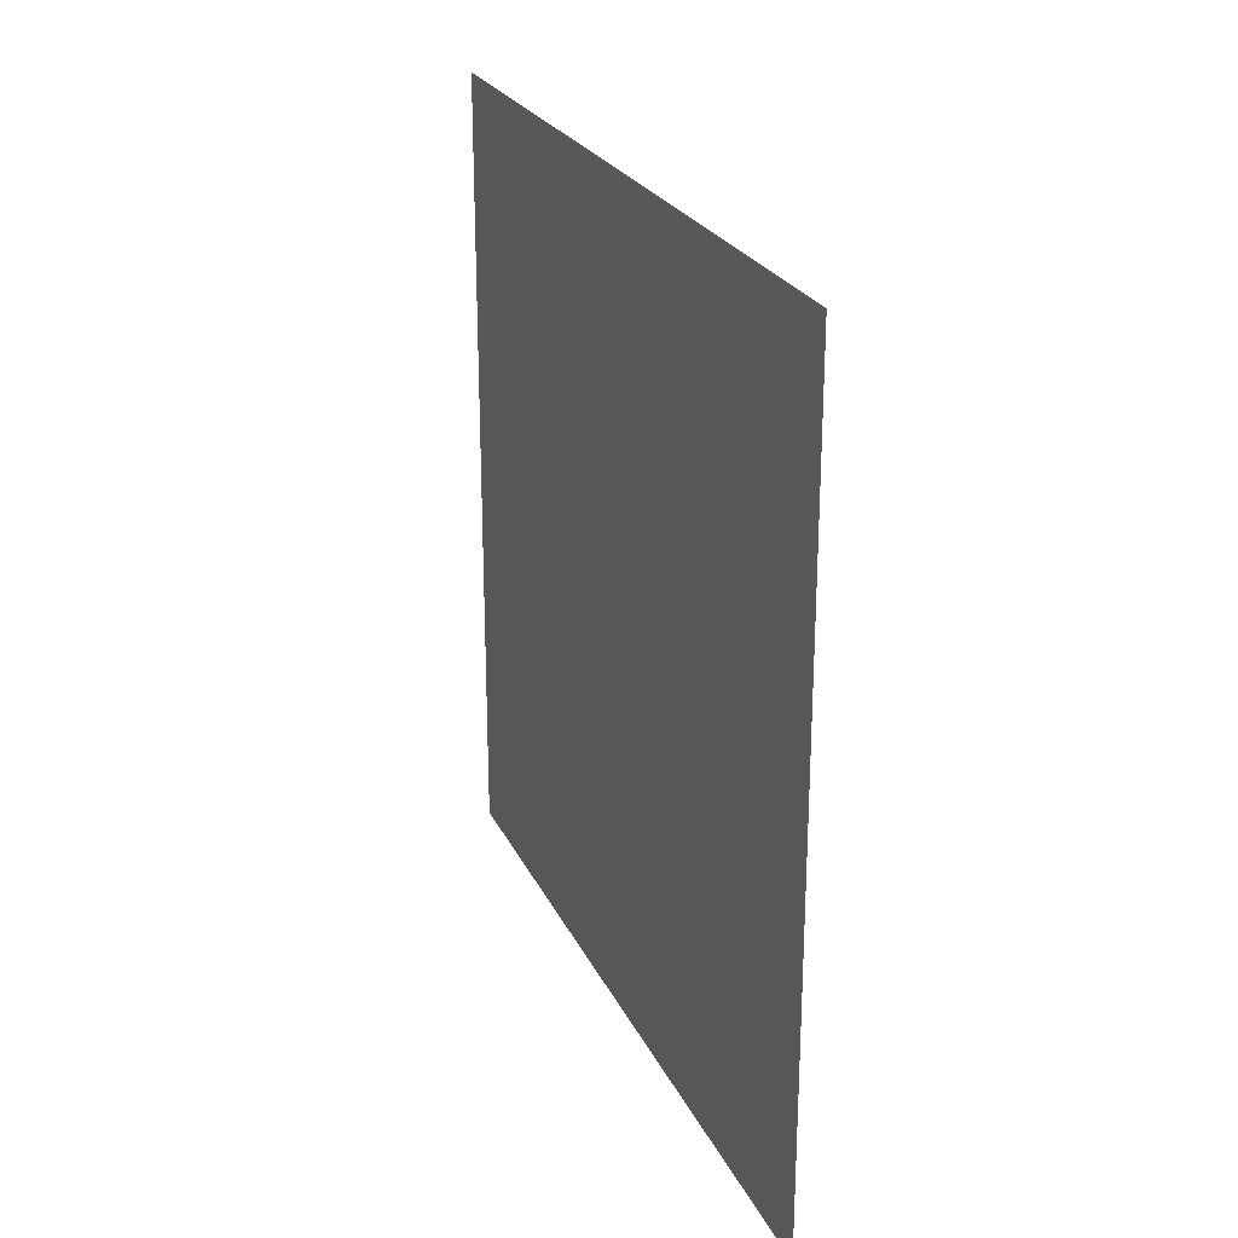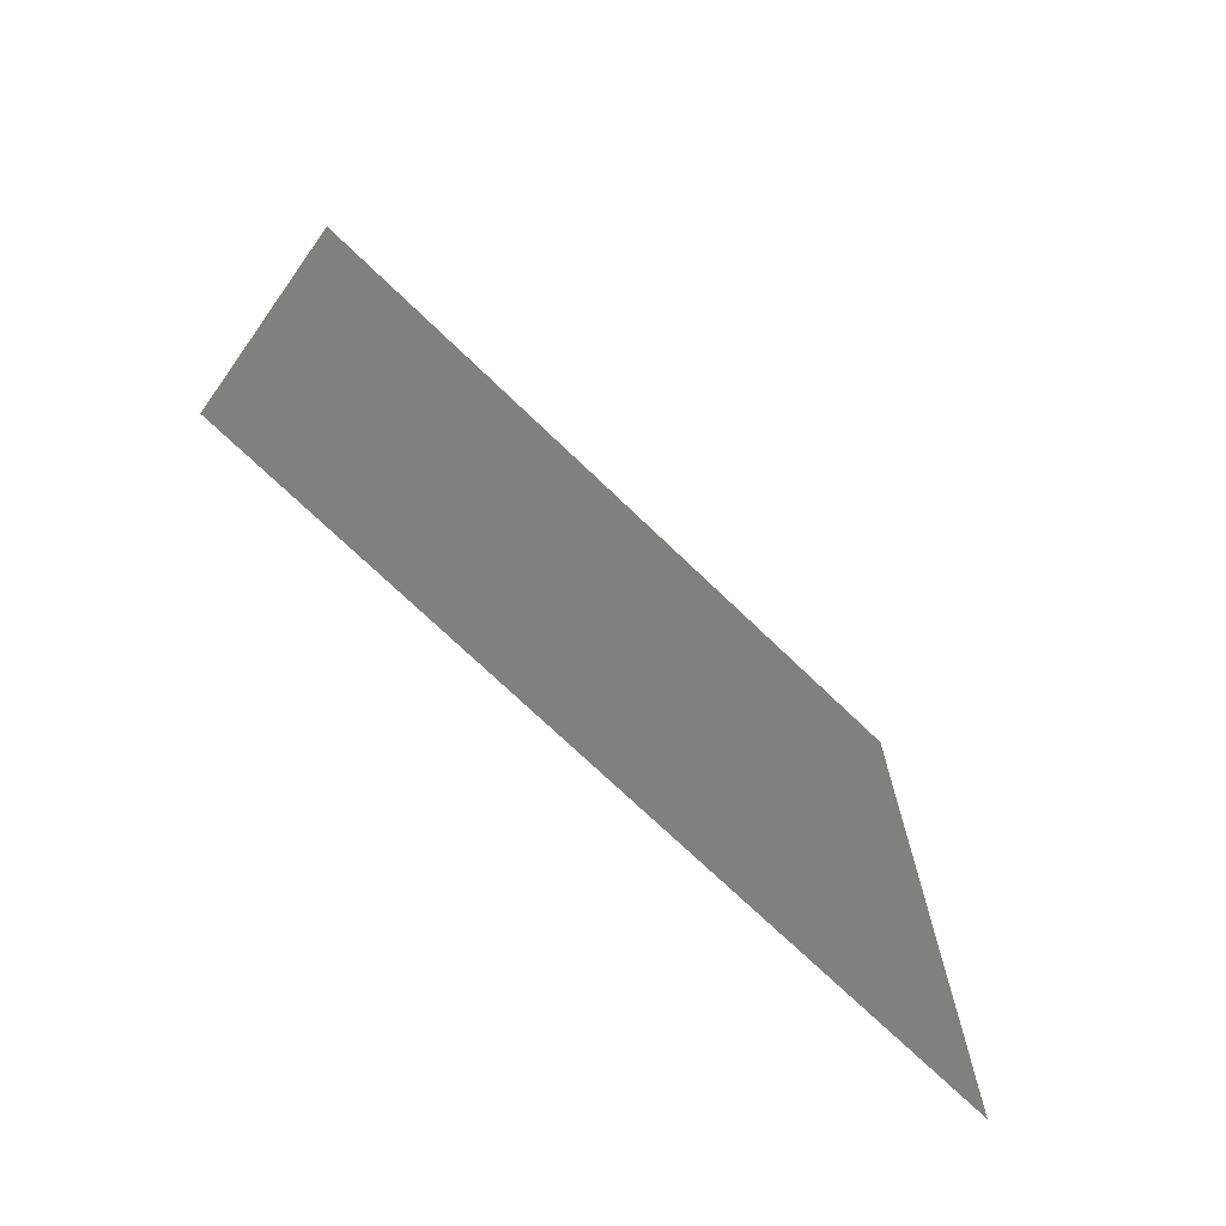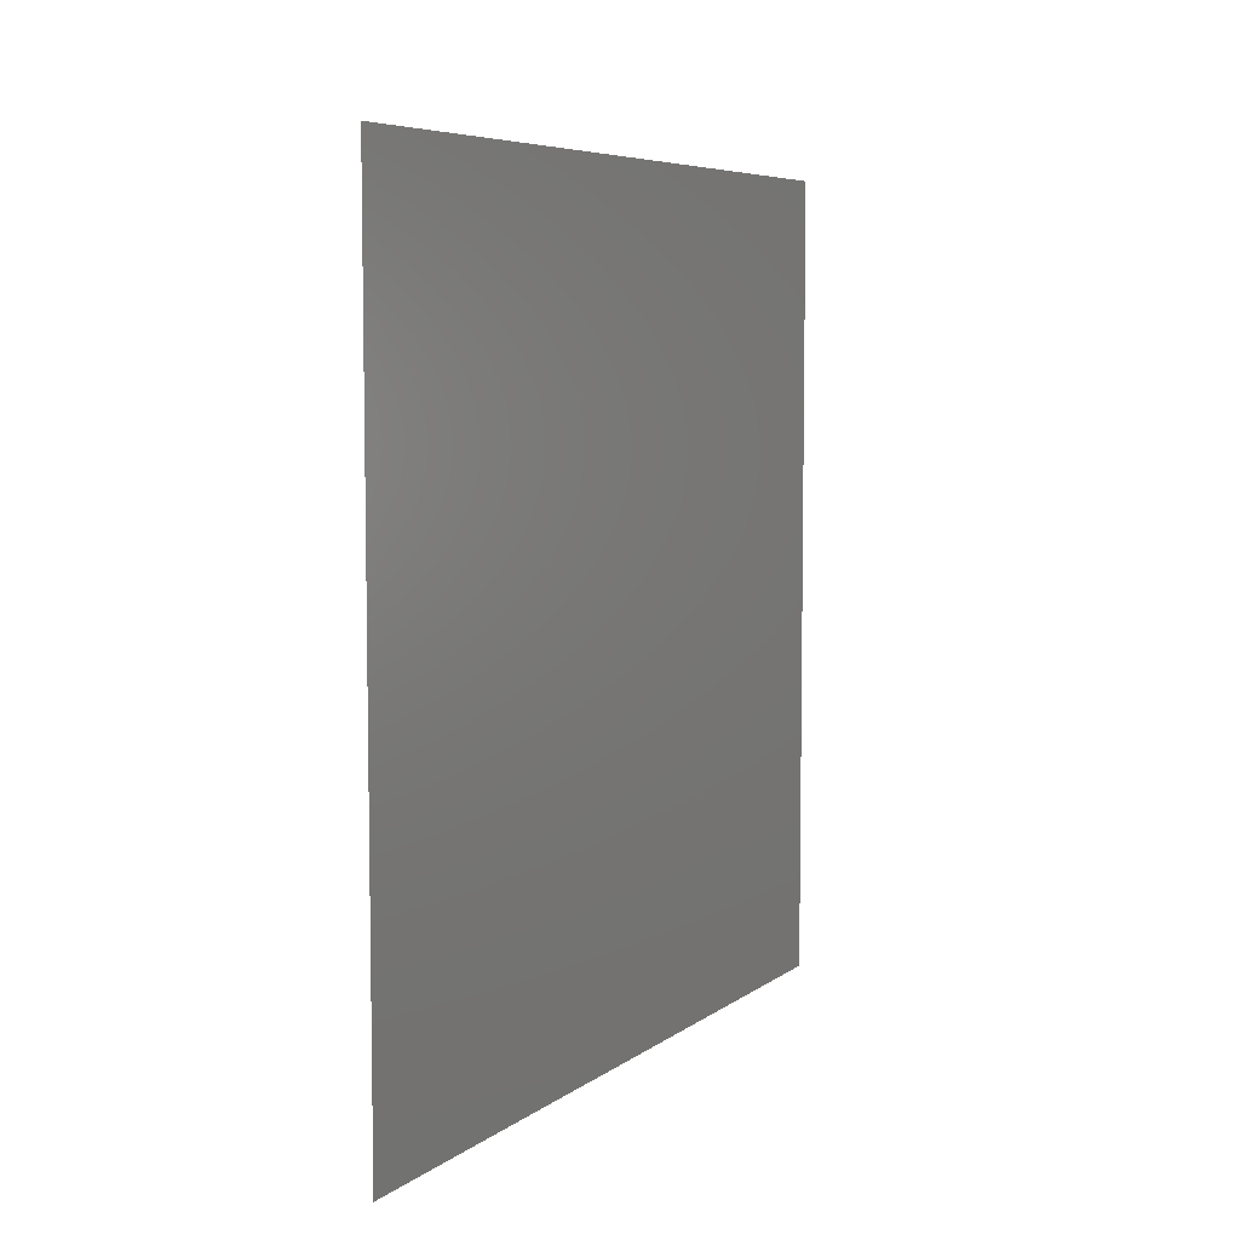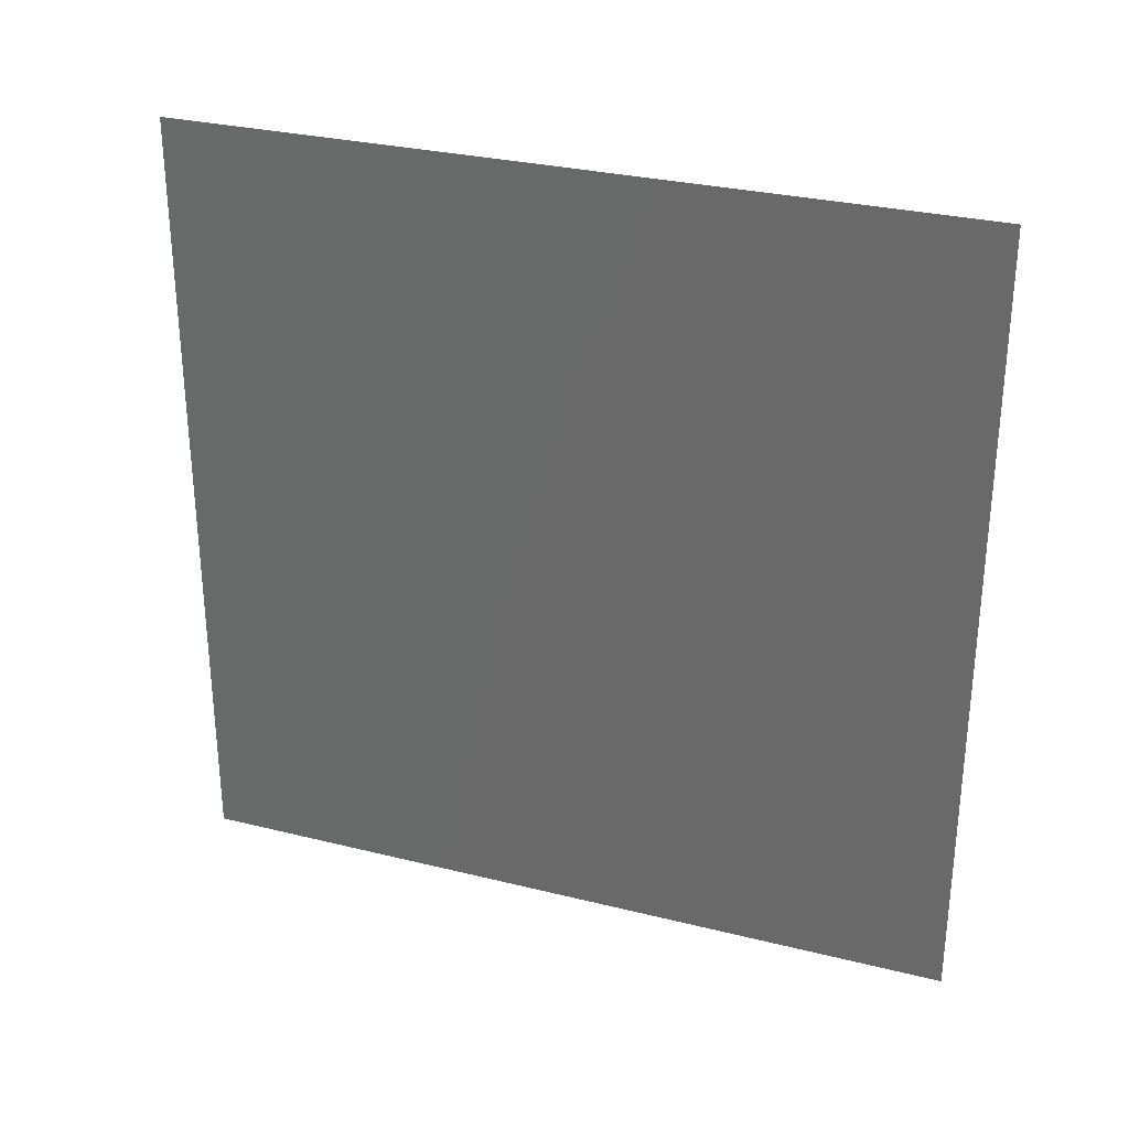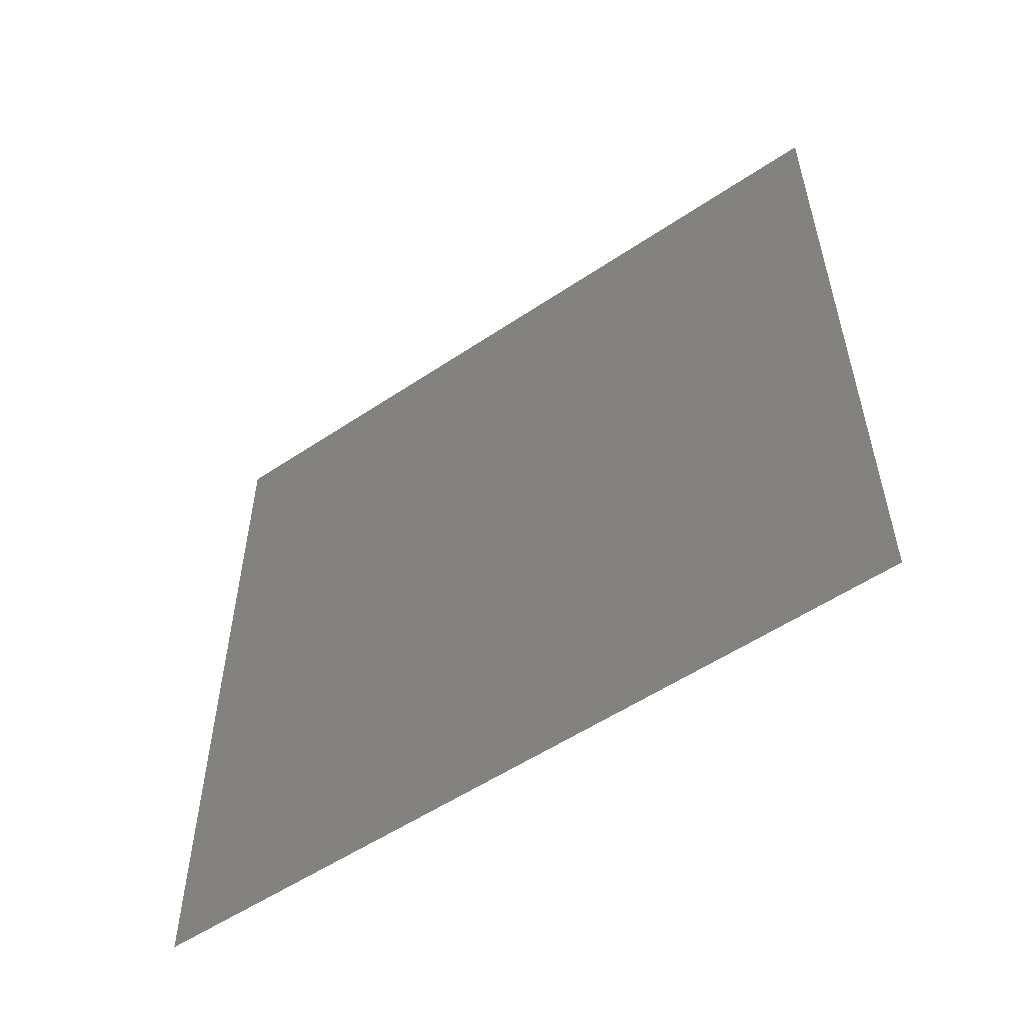
<metadata>
{"format":"stl","ext":"stl","renderer":"f3d","projection":"perspective","resolution":1024,"background":"white","views":[{"elev":24.4,"azim":159.5,"up":"+Z"},{"elev":-71.8,"azim":46.0,"up":"+Z"},{"elev":6.5,"azim":-152.4,"up":"+Y"},{"elev":29.6,"azim":110.1,"up":"+Z"},{"elev":-54.7,"azim":-54.6,"up":"+Y"}]}
</metadata>
<code>
# stl→obj: 4 verts, 2 faces
v -0.65 -0.25 0.95
v -0.65 -0.25 0.45
v -0.65 0.25 0.95
v -0.65 0.25 0.45
f 1 2 3
f 4 3 2

</code>
